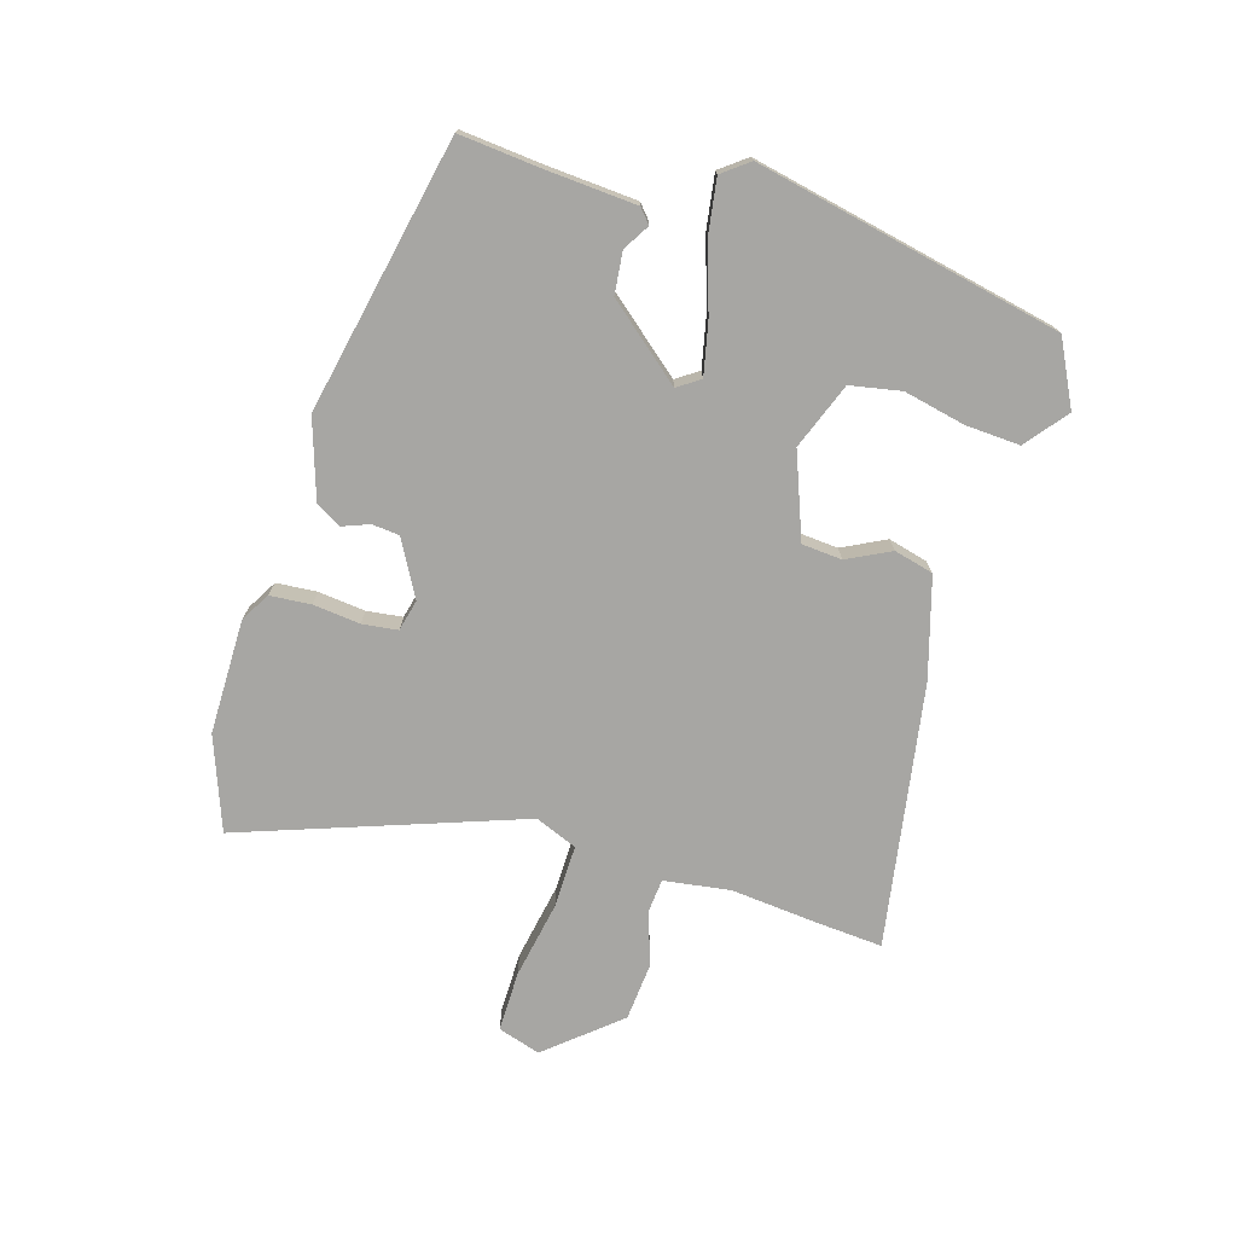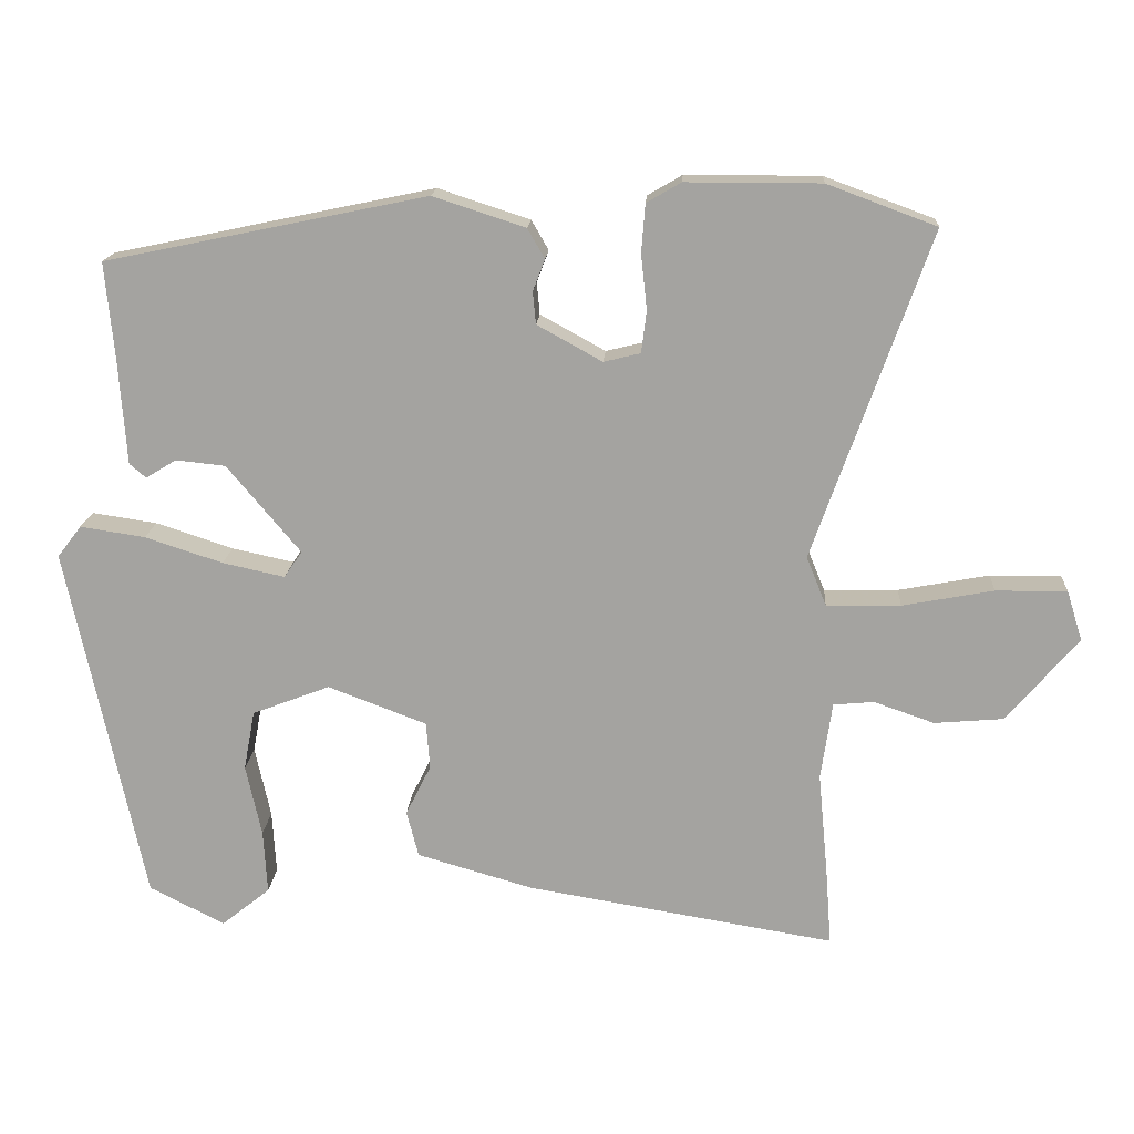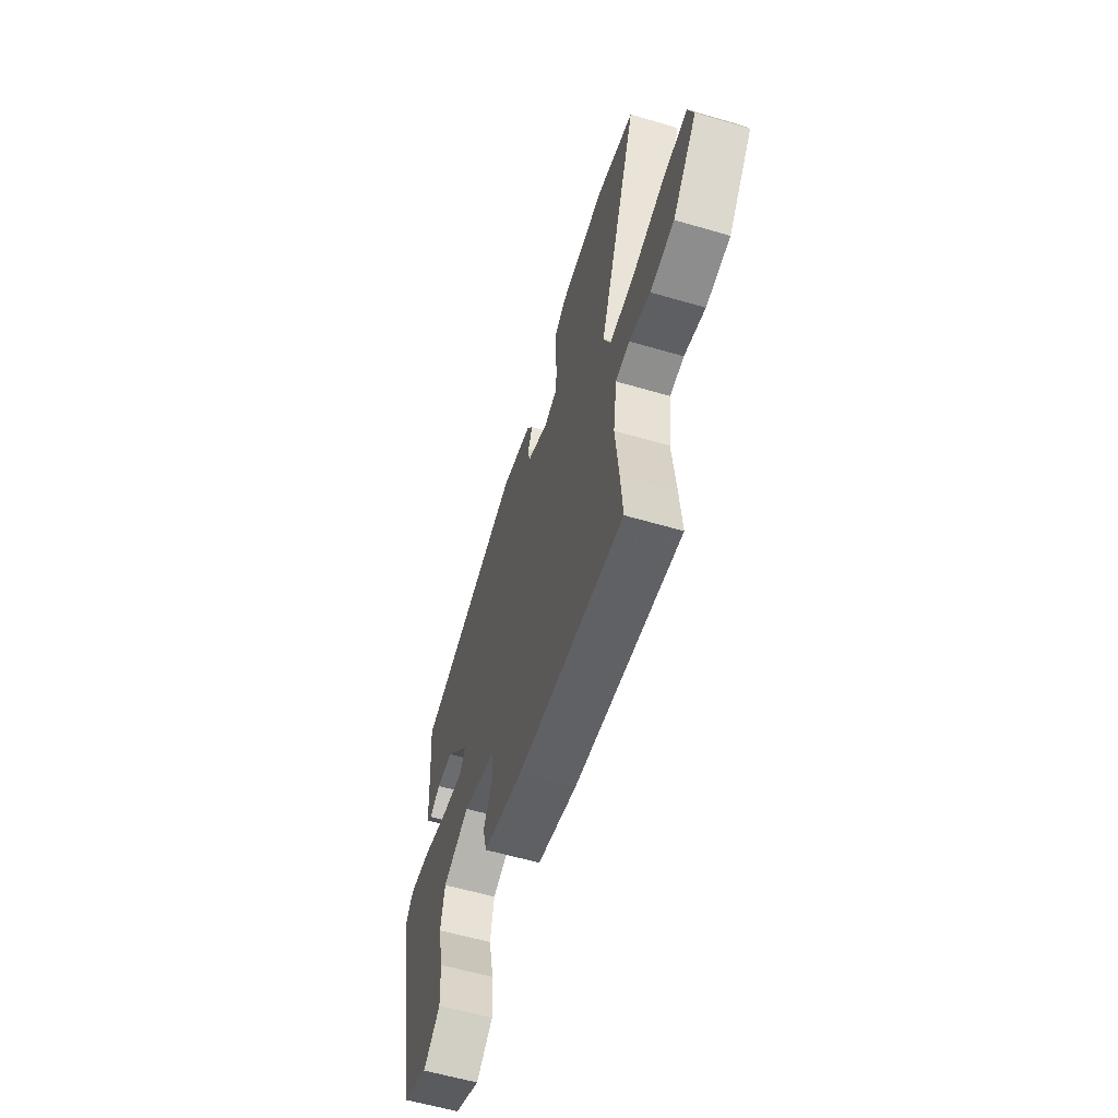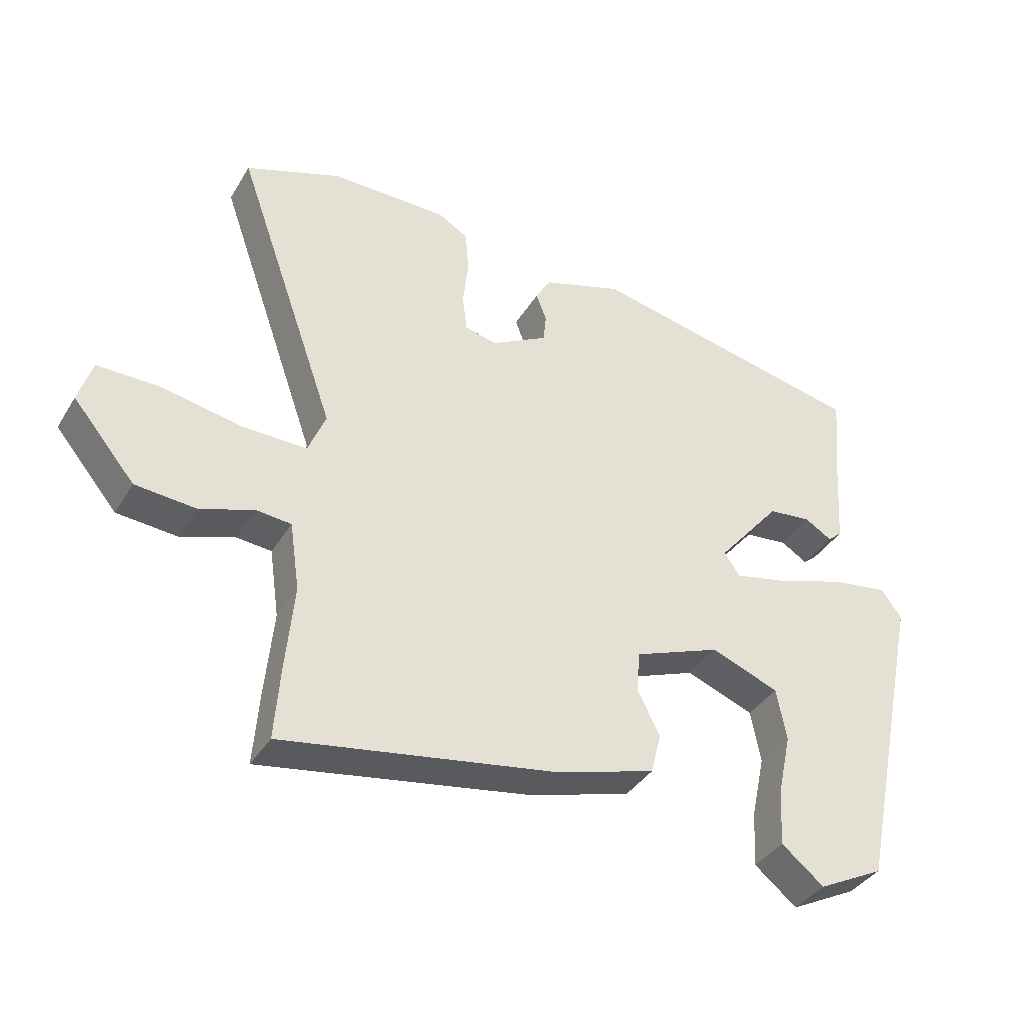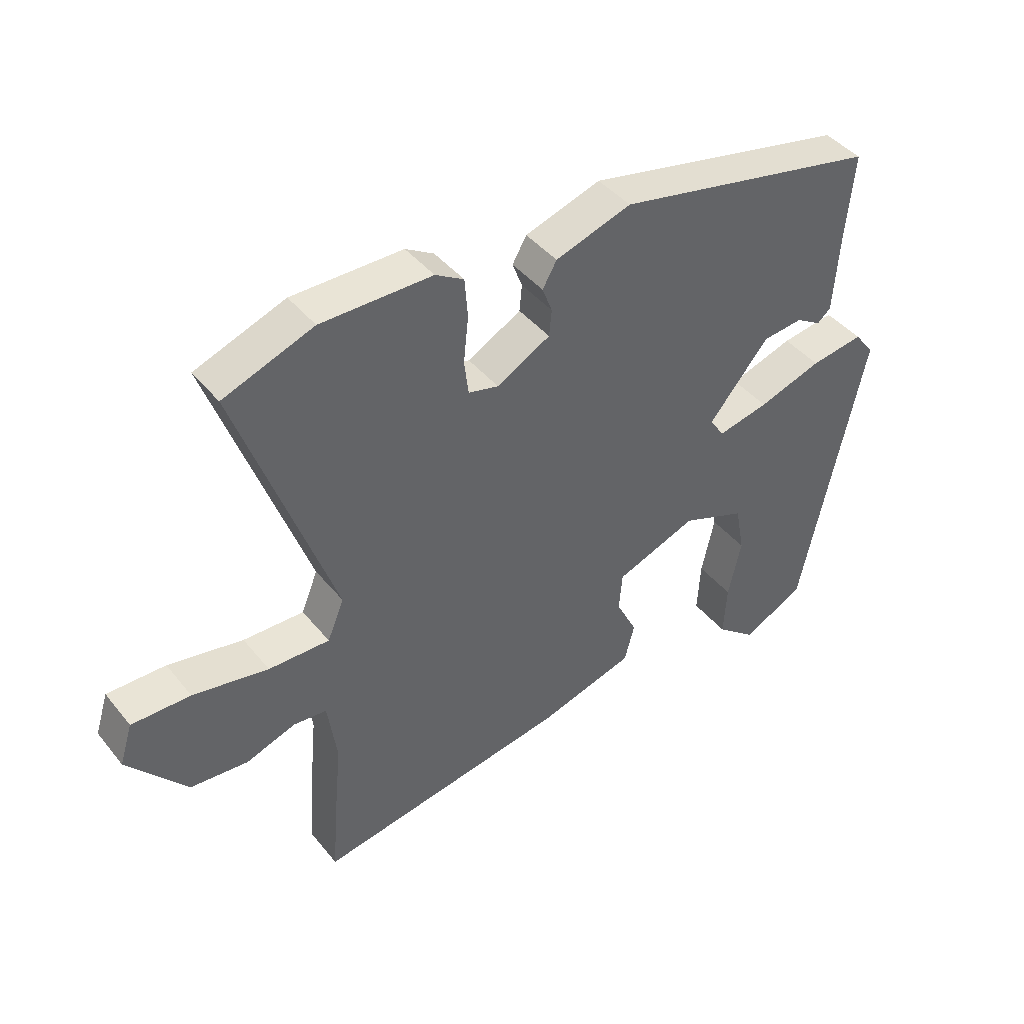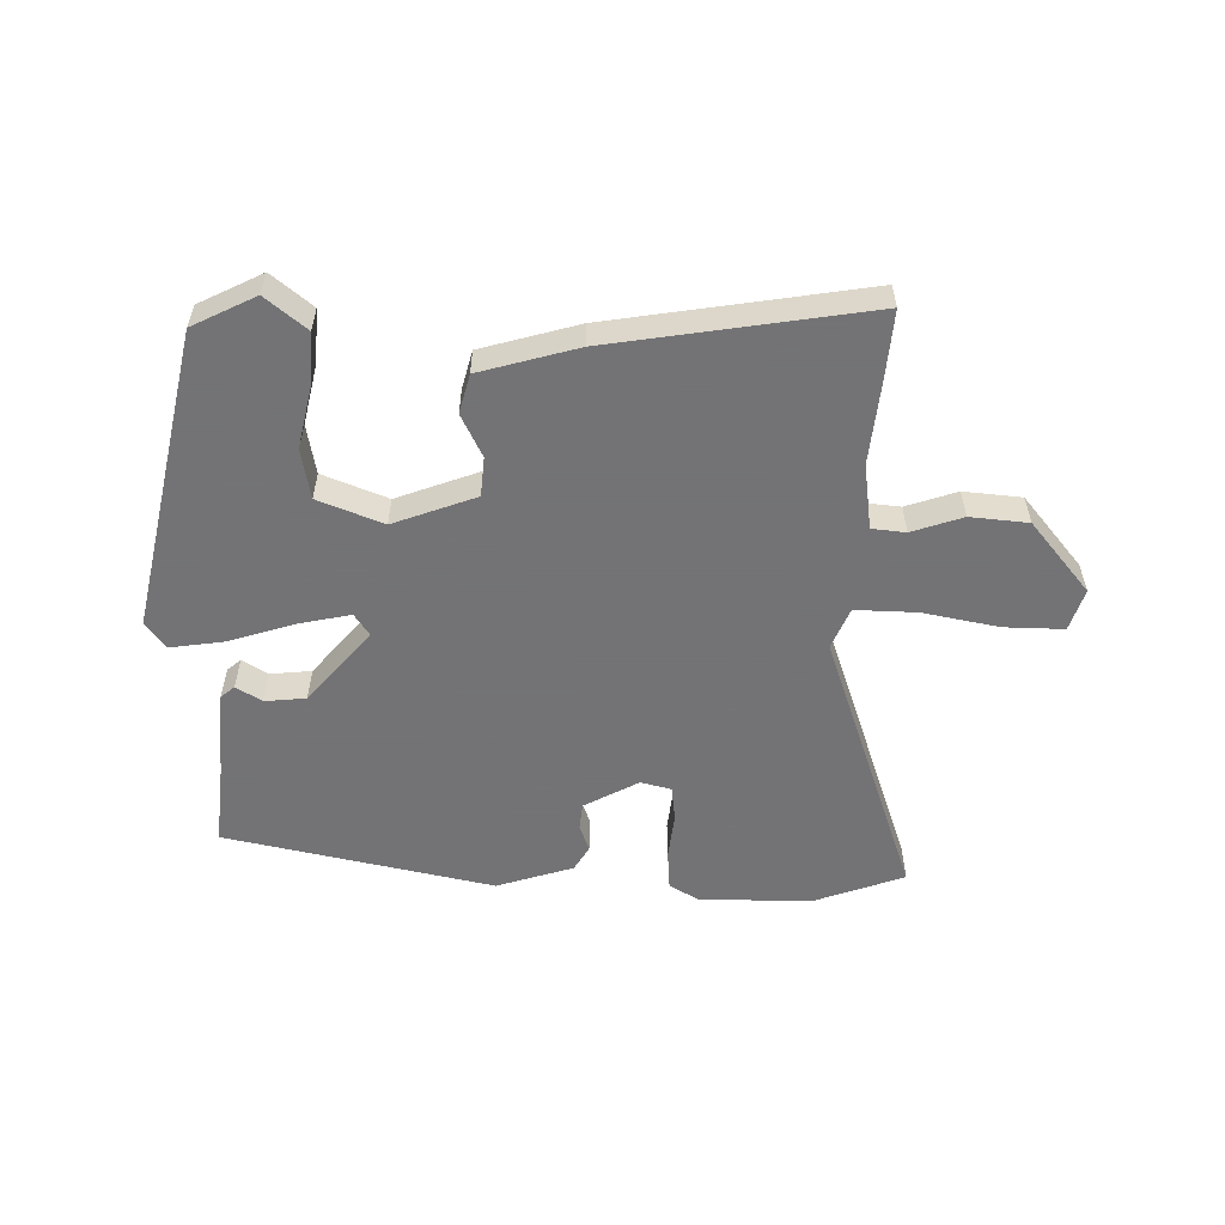
<metadata>
{"format":"obj","ext":"obj","renderer":"f3d","projection":"perspective","resolution":1024,"background":"white","views":[{"elev":-74.2,"azim":73.3,"up":"+Y"},{"elev":16.6,"azim":-176.4,"up":"+Z"},{"elev":-59.7,"azim":-106.7,"up":"+Z"},{"elev":-37.7,"azim":-28.0,"up":"+Z"},{"elev":42.6,"azim":-35.7,"up":"+Z"},{"elev":-56.0,"azim":178.6,"up":"+Y"}]}
</metadata>
<code>
v -0.502 0.07 -0.53
v -0.494 0.07 -0.424
v -0.481 0.07 -0.288
v -0.496 0.07 -0.184
v -0.55 0.07 -0.179
v -0.631 0.07 -0.207
v -0.724 0.07 -0.199
v -0.819 0.07 -0.086
v -0.798 0.07 -0.019
v -0.703 0.07 -0.02
v -0.581 0.07 -0.043
v -0.482 0.07 -0.045
v -0.455 0.07 0.021
v -0.61 0.07 0.459
v -0.464 0.07 0.513
v -0.284 0.07 0.513
v -0.238 0.07 0.486
v -0.233 0.07 0.422
v -0.241 0.07 0.348
v -0.234 0.07 0.292
v -0.185 0.07 0.28
v -0.098 0.07 0.328
v -0.094 0.07 0.371
v -0.11 0.07 0.413
v -0.087 0.07 0.453
v 0.036 0.07 0.493
v 0.466 0.07 0.404
v 0.454 0.07 0.277
v 0.444 0.07 0.134
v 0.422 0.07 0.115
v 0.381 0.07 0.14
v 0.315 0.07 0.133
v 0.217 0.07 0.016
v 0.241 0.07 -0.019
v 0.324 0.07 -0.001
v 0.428 0.07 0.033
v 0.515 0.07 0.046
v 0.547 0.07 0.004
v 0.445 0.07 -0.477
v 0.344 0.07 -0.528
v 0.279 0.07 -0.476
v 0.284 0.07 -0.39
v 0.305 0.07 -0.294
v 0.29 0.07 -0.214
v 0.186 0.07 -0.174
v 0.054 0.07 -0.224
v 0.049 0.07 -0.287
v 0.083 0.07 -0.355
v 0.067 0.07 -0.417
v -0.089 0.07 -0.462
v -0.502 0 -0.53
v -0.494 0 -0.424
v -0.481 0 -0.288
v -0.496 0 -0.184
v -0.55 0 -0.179
v -0.631 0 -0.207
v -0.724 0 -0.199
v -0.819 0 -0.086
v -0.798 0 -0.019
v -0.703 0 -0.02
v -0.581 0 -0.043
v -0.482 0 -0.045
v -0.455 0 0.021
v -0.61 0 0.459
v -0.464 0 0.513
v -0.284 0 0.513
v -0.238 0 0.486
v -0.233 0 0.422
v -0.241 0 0.348
v -0.234 0 0.292
v -0.185 0 0.28
v -0.098 0 0.328
v -0.094 0 0.371
v -0.11 0 0.413
v -0.087 0 0.453
v 0.036 0 0.493
v 0.466 0 0.404
v 0.454 0 0.277
v 0.444 0 0.134
v 0.422 0 0.115
v 0.381 0 0.14
v 0.315 0 0.133
v 0.217 0 0.016
v 0.241 0 -0.019
v 0.324 0 -0.001
v 0.428 0 0.033
v 0.515 0 0.046
v 0.547 0 0.004
v 0.445 0 -0.477
v 0.344 0 -0.528
v 0.279 0 -0.476
v 0.284 0 -0.39
v 0.305 0 -0.294
v 0.29 0 -0.214
v 0.186 0 -0.174
v 0.054 0 -0.224
v 0.049 0 -0.287
v 0.083 0 -0.355
v 0.067 0 -0.417
v -0.089 0 -0.462
f 47 48 49 50
f 46 47 50 1
f 40 41 42 43
f 38 39 40 43
f 38 43 44
f 35 36 37 38
f 34 35 38 44
f 33 34 44 45
f 28 29 30 31
f 28 31 32
f 27 28 32
f 26 27 32 33
f 23 24 25 26
f 22 23 26 33
f 16 17 18 19
f 16 19 20
f 13 14 15 16
f 13 16 20
f 12 13 20 21
f 8 9 10 11
f 8 11 12
f 5 6 7 8
f 4 5 8 12
f 3 4 12 21
f 46 1 2 3
f 22 33 45 46
f 3 21 22 46
f 100 99 98 97
f 51 100 97 96
f 93 92 91 90
f 93 90 89 88
f 94 93 88
f 88 87 86 85
f 94 88 85 84
f 95 94 84 83
f 81 80 79 78
f 82 81 78
f 82 78 77
f 83 82 77 76
f 76 75 74 73
f 83 76 73 72
f 69 68 67 66
f 70 69 66
f 66 65 64 63
f 70 66 63
f 71 70 63 62
f 61 60 59 58
f 62 61 58
f 58 57 56 55
f 62 58 55 54
f 71 62 54 53
f 53 52 51 96
f 96 95 83 72
f 96 72 71 53
f 1 51 52 2
f 2 52 53 3
f 3 53 54 4
f 4 54 55 5
f 5 55 56 6
f 6 56 57 7
f 7 57 58 8
f 8 58 59 9
f 9 59 60 10
f 10 60 61 11
f 11 61 62 12
f 12 62 63 13
f 13 63 64 14
f 14 64 65 15
f 15 65 66 16
f 16 66 67 17
f 17 67 68 18
f 18 68 69 19
f 19 69 70 20
f 20 70 71 21
f 21 71 72 22
f 22 72 73 23
f 23 73 74 24
f 24 74 75 25
f 25 75 76 26
f 26 76 77 27
f 27 77 78 28
f 28 78 79 29
f 29 79 80 30
f 30 80 81 31
f 31 81 82 32
f 32 82 83 33
f 33 83 84 34
f 34 84 85 35
f 35 85 86 36
f 36 86 87 37
f 37 87 88 38
f 38 88 89 39
f 39 89 90 40
f 40 90 91 41
f 41 91 92 42
f 42 92 93 43
f 43 93 94 44
f 44 94 95 45
f 45 95 96 46
f 46 96 97 47
f 47 97 98 48
f 48 98 99 49
f 49 99 100 50
f 50 100 51 1

</code>
